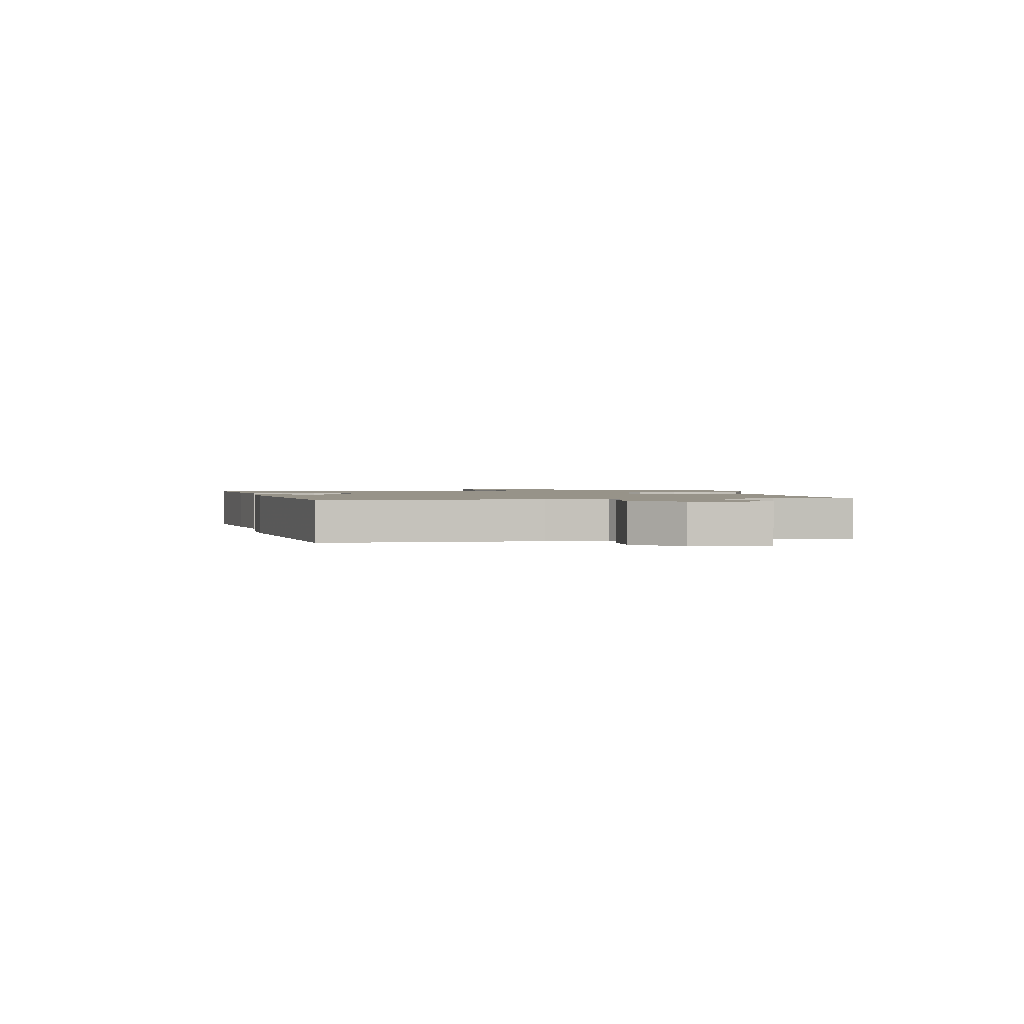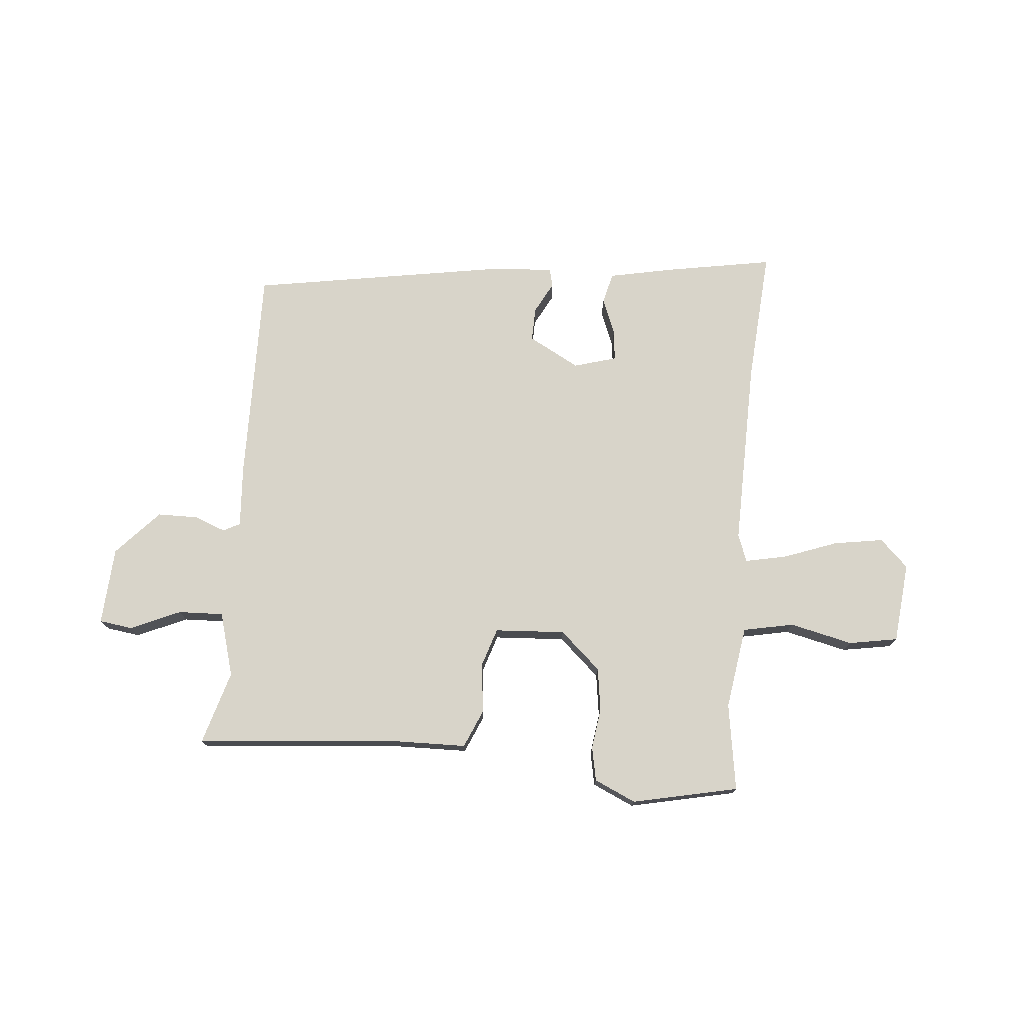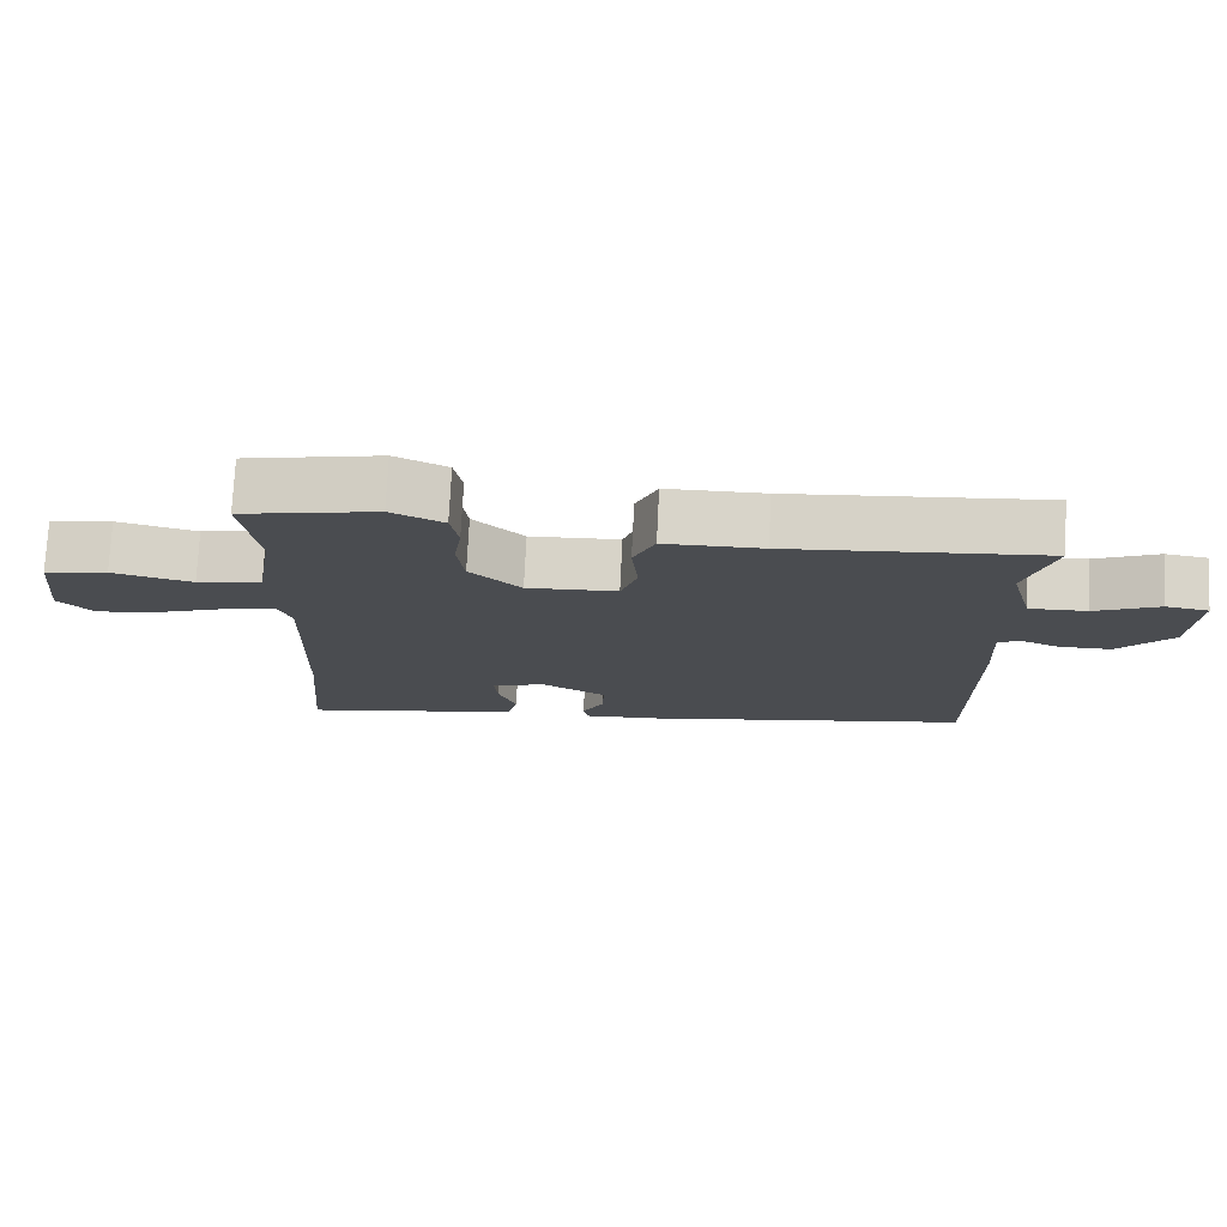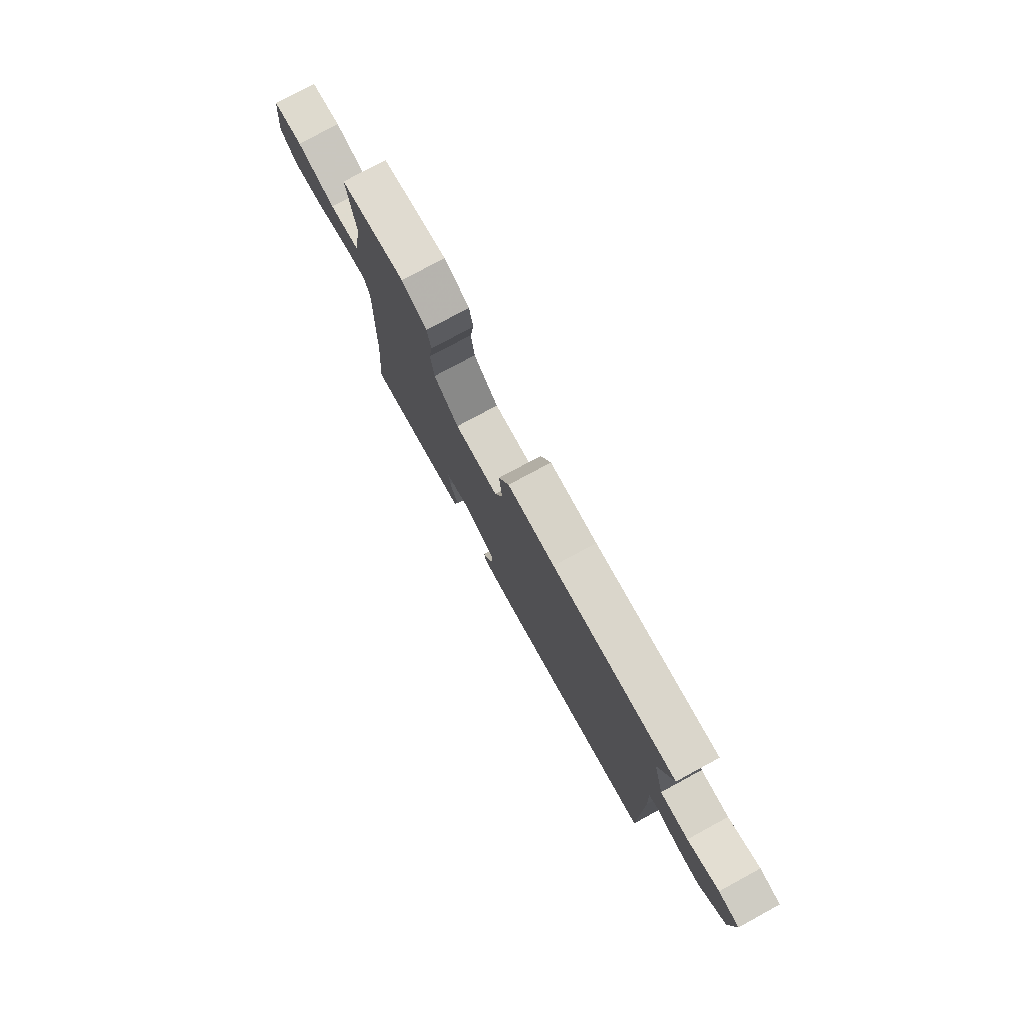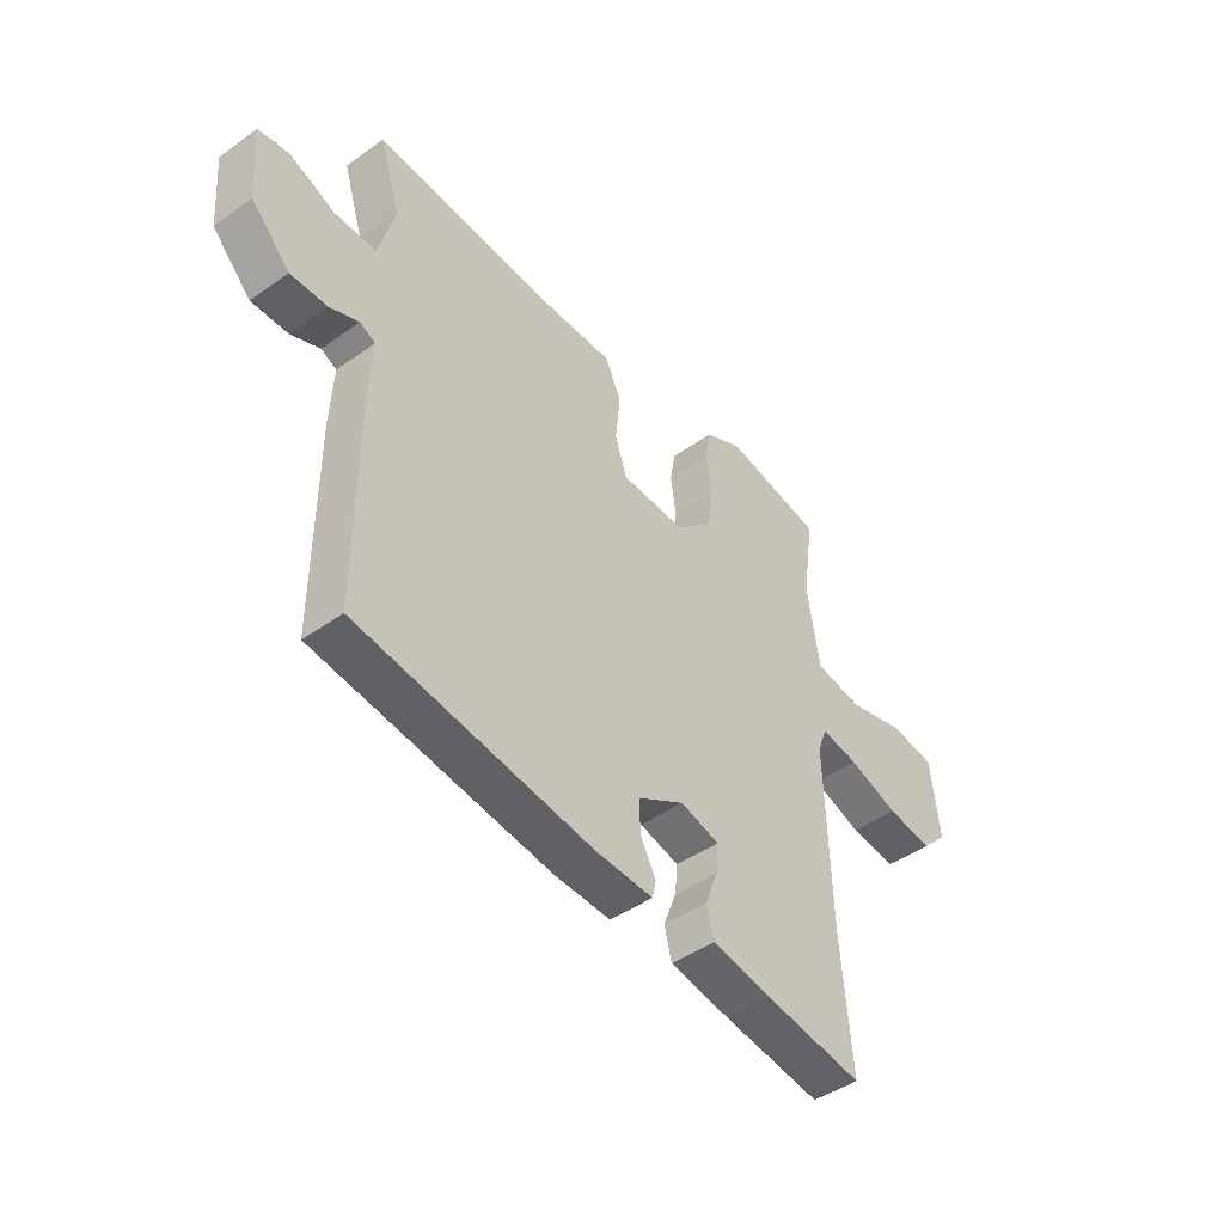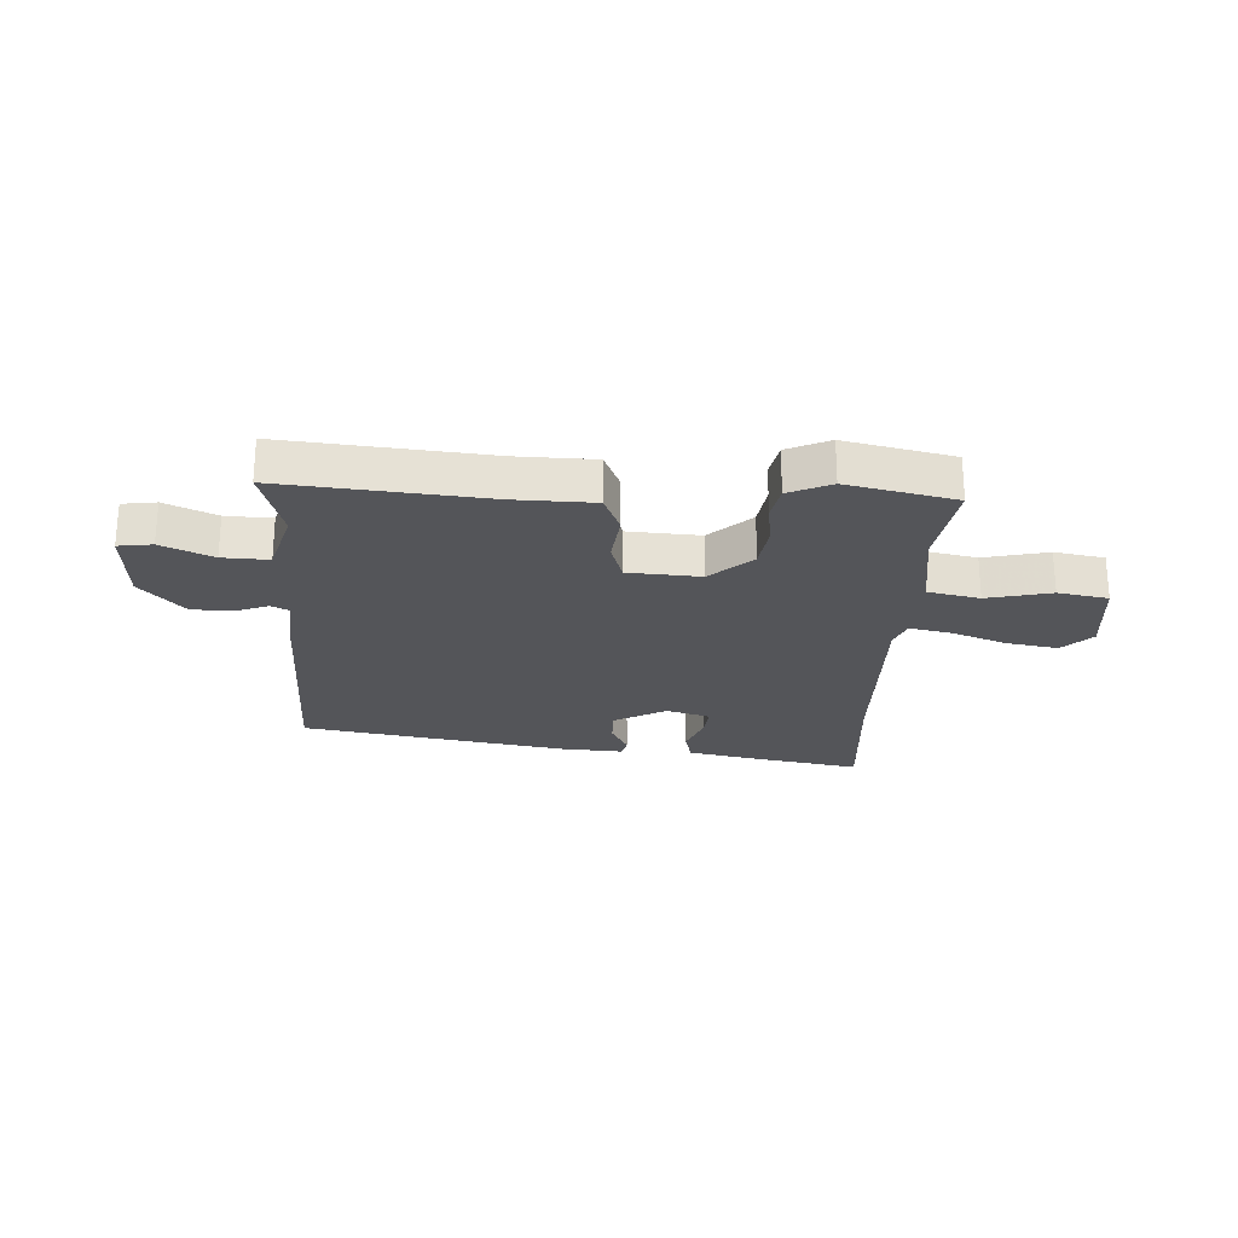
<metadata>
{"format":"obj","ext":"obj","renderer":"f3d","projection":"perspective","resolution":1024,"background":"white","views":[{"elev":1.5,"azim":-100.0,"up":"+Y"},{"elev":75.1,"azim":4.4,"up":"+Y"},{"elev":75.0,"azim":-177.2,"up":"+Z"},{"elev":77.4,"azim":-118.4,"up":"+Z"},{"elev":-44.3,"azim":-50.2,"up":"+Z"},{"elev":-24.7,"azim":-3.8,"up":"+Y"}]}
</metadata>
<code>
v 0.485 0.07 -0.322
v 0.505 0.07 -0.559
v 0.315 0.07 -0.528
v 0.199 0.07 -0.506
v 0.185 0.07 -0.451
v 0.21 0.07 -0.386
v 0.215 0.07 -0.332
v 0.139 0.07 -0.311
v 0.049 0.07 -0.361
v 0.051 0.07 -0.421
v 0.081 0.07 -0.476
v 0.074 0.07 -0.509
v -0.036 0.07 -0.503
v -0.492 0.07 -0.432
v -0.491 0.07 -0.049
v -0.485 0.07 0.061
v -0.515 0.07 0.076
v -0.571 0.07 0.054
v -0.642 0.07 0.054
v -0.717 0.07 0.133
v -0.727 0.07 0.271
v -0.668 0.07 0.28
v -0.579 0.07 0.242
v -0.499 0.07 0.24
v -0.468 0.07 0.354
v -0.508 0.07 0.484
v -0.154 0.07 0.456
v -0.018 0.07 0.455
v 0.012 0.07 0.388
v 0.003 0.07 0.299
v 0.026 0.07 0.231
v 0.151 0.07 0.225
v 0.222 0.07 0.291
v 0.232 0.07 0.367
v 0.221 0.07 0.44
v 0.232 0.07 0.5
v 0.305 0.07 0.534
v 0.493 0.07 0.496
v 0.471 0.07 0.341
v 0.495 0.07 0.194
v 0.585 0.07 0.177
v 0.696 0.07 0.204
v 0.783 0.07 0.19
v 0.799 0.07 0.047
v 0.75 0.07 -0.002
v 0.662 0.07 0.011
v 0.566 0.07 0.045
v 0.493 0.07 0.059
v 0.475 0.07 0.011
v 0.485 0 -0.322
v 0.505 0 -0.559
v 0.315 0 -0.528
v 0.199 0 -0.506
v 0.185 0 -0.451
v 0.21 0 -0.386
v 0.215 0 -0.332
v 0.139 0 -0.311
v 0.049 0 -0.361
v 0.051 0 -0.421
v 0.081 0 -0.476
v 0.074 0 -0.509
v -0.036 0 -0.503
v -0.492 0 -0.432
v -0.491 0 -0.049
v -0.485 0 0.061
v -0.515 0 0.076
v -0.571 0 0.054
v -0.642 0 0.054
v -0.717 0 0.133
v -0.727 0 0.271
v -0.668 0 0.28
v -0.579 0 0.242
v -0.499 0 0.24
v -0.468 0 0.354
v -0.508 0 0.484
v -0.154 0 0.456
v -0.018 0 0.455
v 0.012 0 0.388
v 0.003 0 0.299
v 0.026 0 0.231
v 0.151 0 0.225
v 0.222 0 0.291
v 0.232 0 0.367
v 0.221 0 0.44
v 0.232 0 0.5
v 0.305 0 0.534
v 0.493 0 0.496
v 0.471 0 0.341
v 0.495 0 0.194
v 0.585 0 0.177
v 0.696 0 0.204
v 0.783 0 0.19
v 0.799 0 0.047
v 0.75 0 -0.002
v 0.662 0 0.011
v 0.566 0 0.045
v 0.493 0 0.059
v 0.475 0 0.011
f 45 46 47
f 44 45 47
f 43 44 47
f 42 43 47
f 41 42 47
f 40 41 47 48
f 39 40 48 49
f 37 38 39
f 36 37 39
f 35 36 39
f 34 35 39
f 33 34 39 49
f 27 28 29 30
f 27 30 31
f 26 27 31
f 25 26 31
f 24 25 31
f 21 22 23
f 20 21 23
f 19 20 23
f 18 19 23
f 17 18 23
f 16 17 23 24
f 14 15 16
f 13 14 16
f 12 13 16
f 11 12 16
f 10 11 16
f 16 24 31
f 10 16 31
f 9 10 31
f 4 5 6
f 3 4 6
f 2 3 6
f 1 2 6
f 1 6 7
f 1 7 8
f 49 1 8
f 33 49 8
f 32 33 8
f 8 9 31 32
f 96 95 94
f 96 94 93
f 96 93 92
f 96 92 91
f 96 91 90
f 97 96 90 89
f 98 97 89 88
f 88 87 86
f 88 86 85
f 88 85 84
f 88 84 83
f 98 88 83 82
f 79 78 77 76
f 80 79 76
f 80 76 75
f 80 75 74
f 80 74 73
f 72 71 70
f 72 70 69
f 72 69 68
f 72 68 67
f 72 67 66
f 73 72 66 65
f 65 64 63
f 65 63 62
f 65 62 61
f 65 61 60
f 65 60 59
f 80 73 65
f 80 65 59
f 80 59 58
f 55 54 53
f 55 53 52
f 55 52 51
f 55 51 50
f 56 55 50
f 57 56 50
f 57 50 98
f 57 98 82
f 57 82 81
f 81 80 58 57
f 1 50 51 2
f 2 51 52 3
f 3 52 53 4
f 4 53 54 5
f 5 54 55 6
f 6 55 56 7
f 7 56 57 8
f 8 57 58 9
f 9 58 59 10
f 10 59 60 11
f 11 60 61 12
f 12 61 62 13
f 13 62 63 14
f 14 63 64 15
f 15 64 65 16
f 16 65 66 17
f 17 66 67 18
f 18 67 68 19
f 19 68 69 20
f 20 69 70 21
f 21 70 71 22
f 22 71 72 23
f 23 72 73 24
f 24 73 74 25
f 25 74 75 26
f 26 75 76 27
f 27 76 77 28
f 28 77 78 29
f 29 78 79 30
f 30 79 80 31
f 31 80 81 32
f 32 81 82 33
f 33 82 83 34
f 34 83 84 35
f 35 84 85 36
f 36 85 86 37
f 37 86 87 38
f 38 87 88 39
f 39 88 89 40
f 40 89 90 41
f 41 90 91 42
f 42 91 92 43
f 43 92 93 44
f 44 93 94 45
f 45 94 95 46
f 46 95 96 47
f 47 96 97 48
f 48 97 98 49
f 49 98 50 1

</code>
